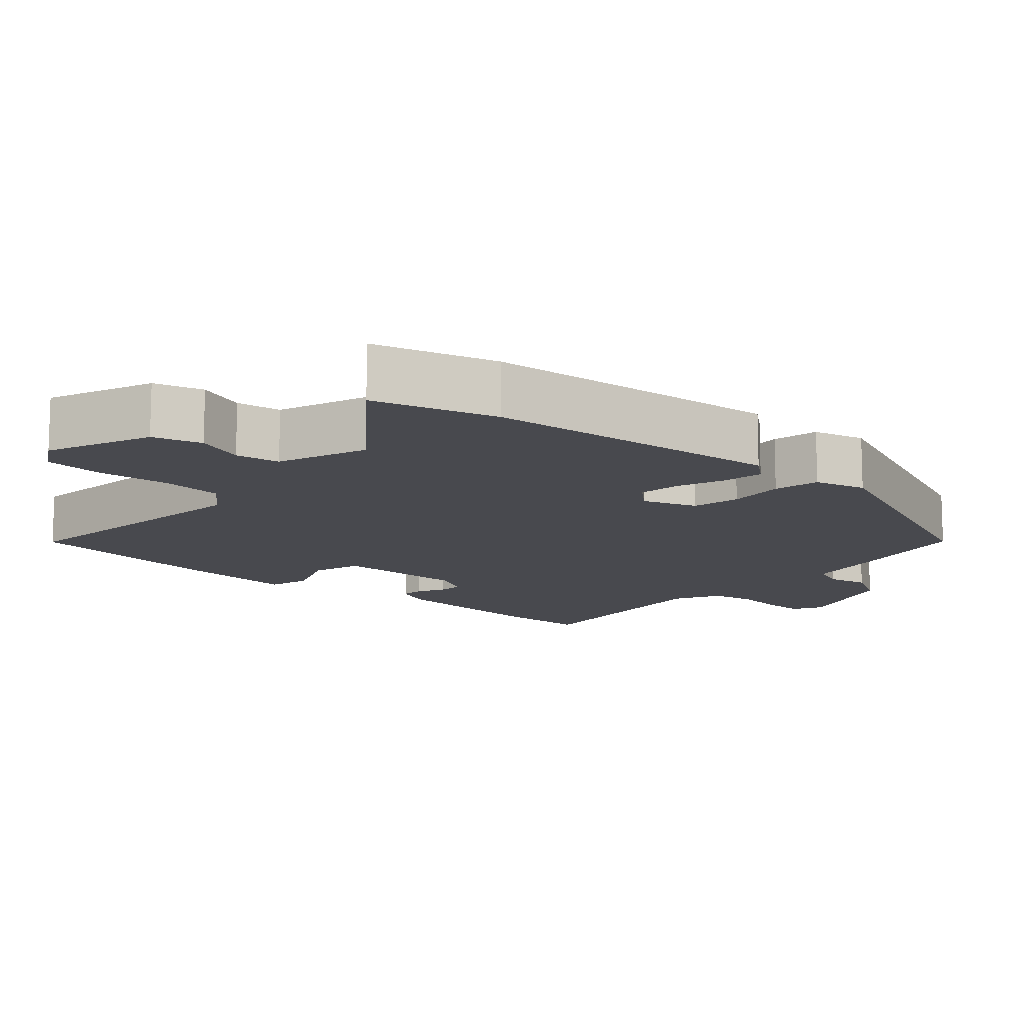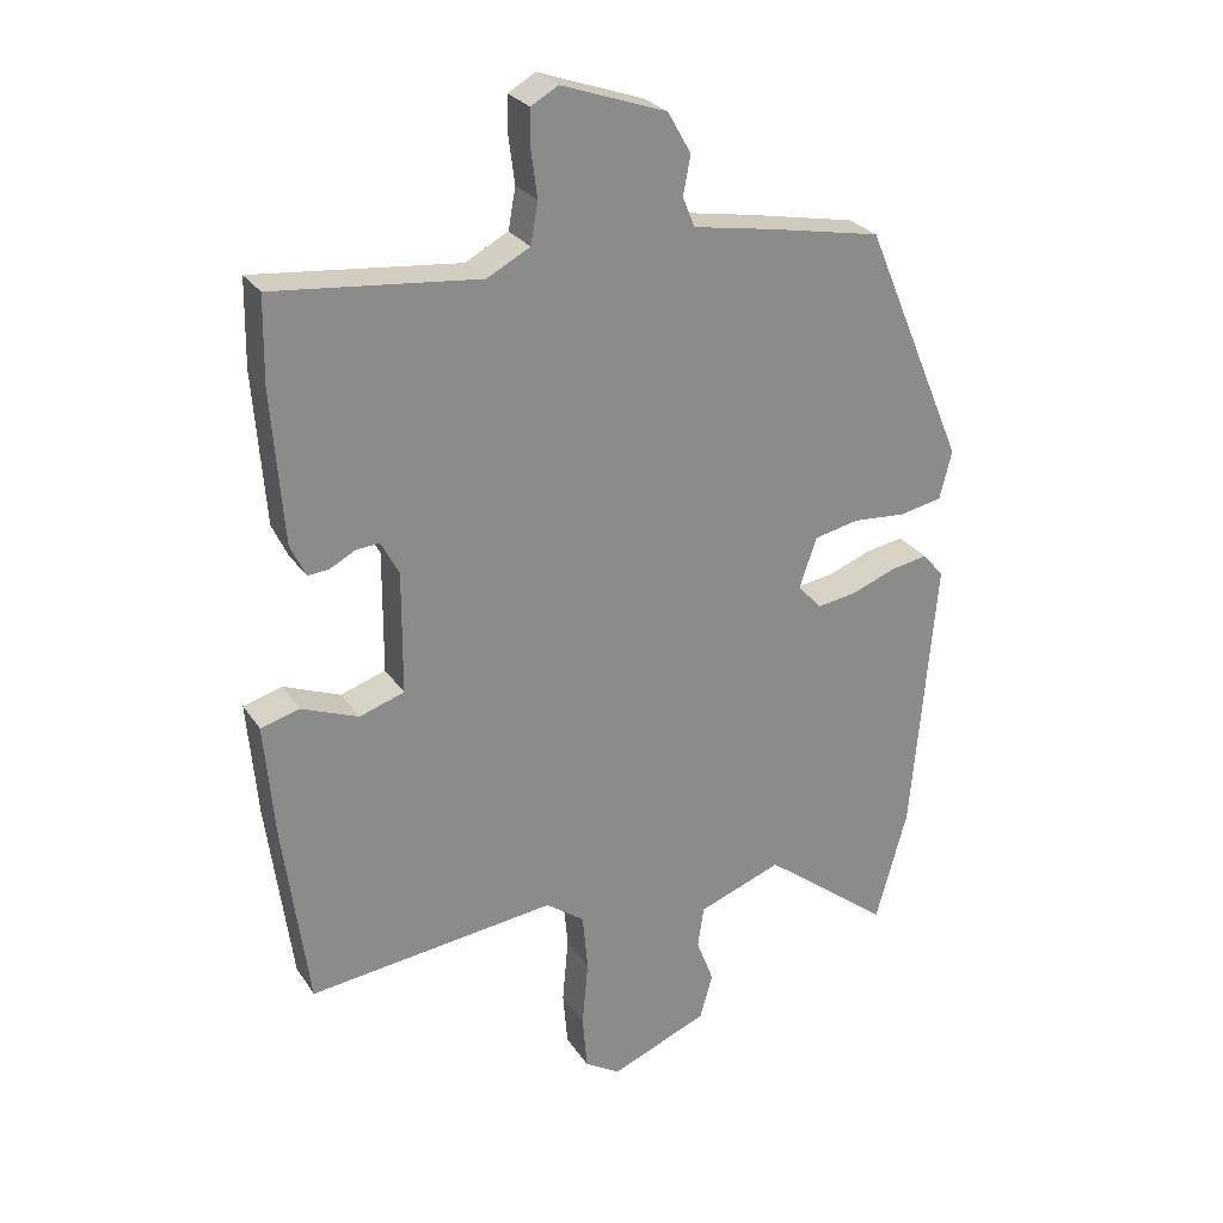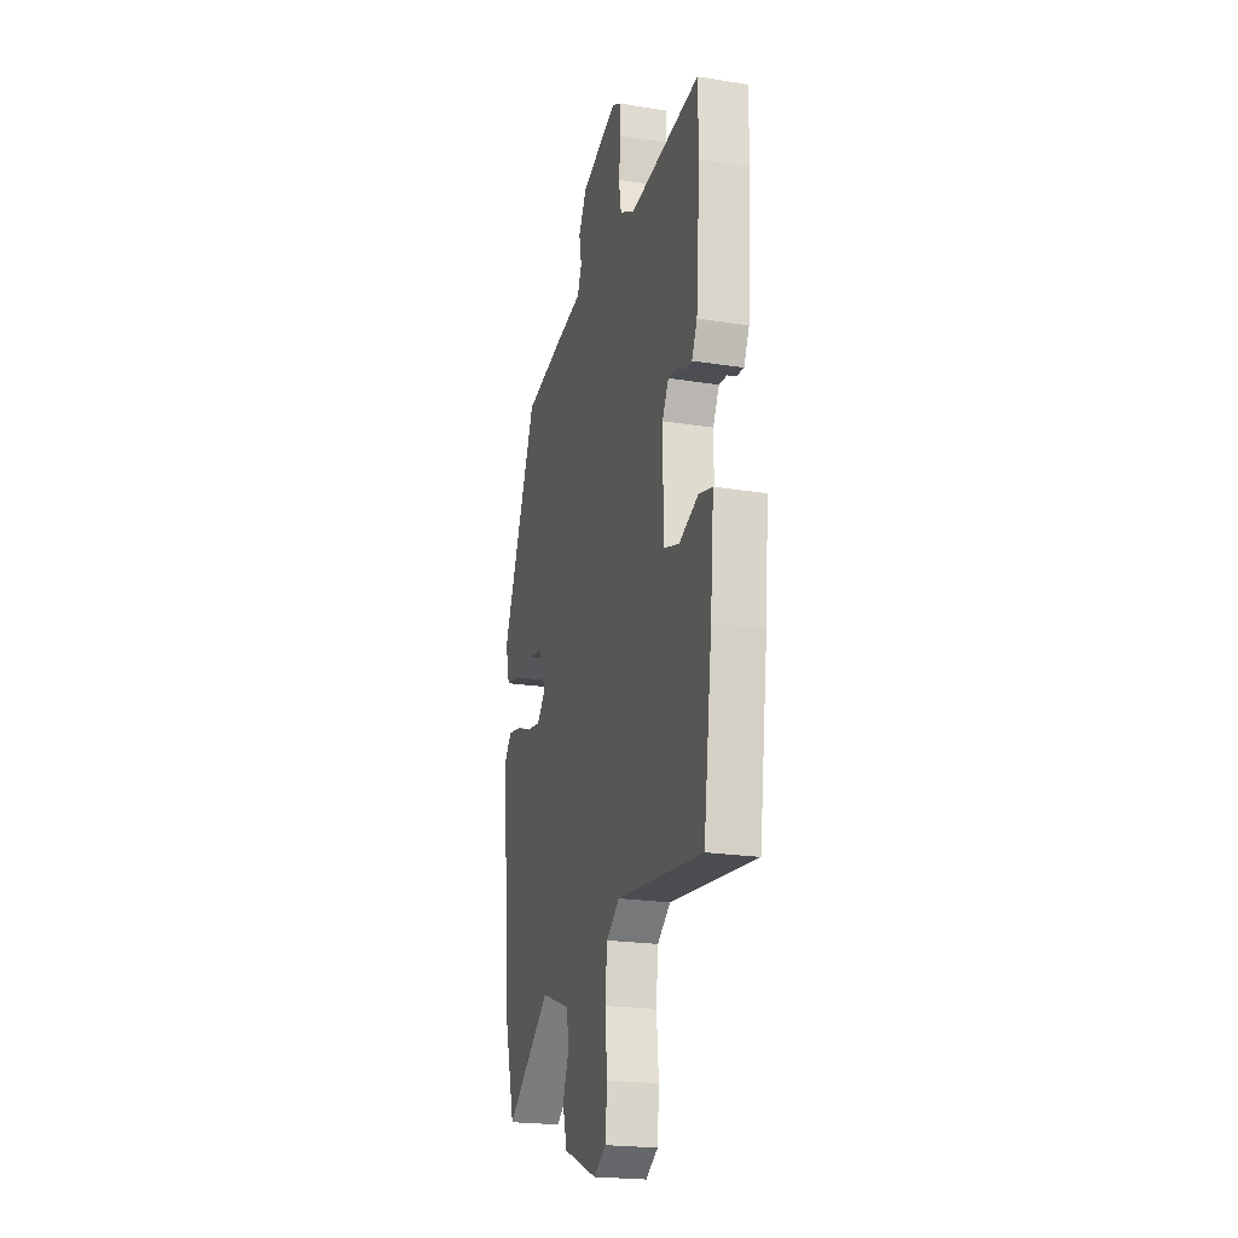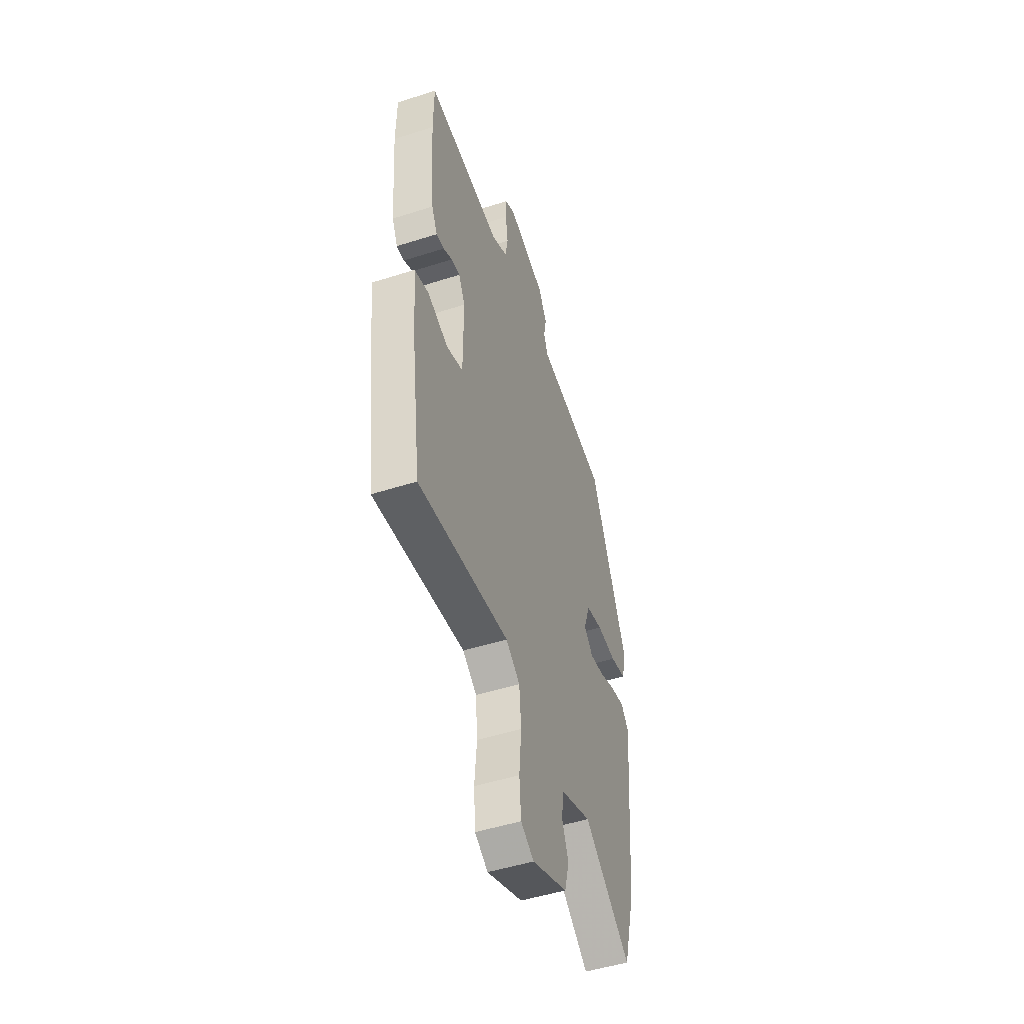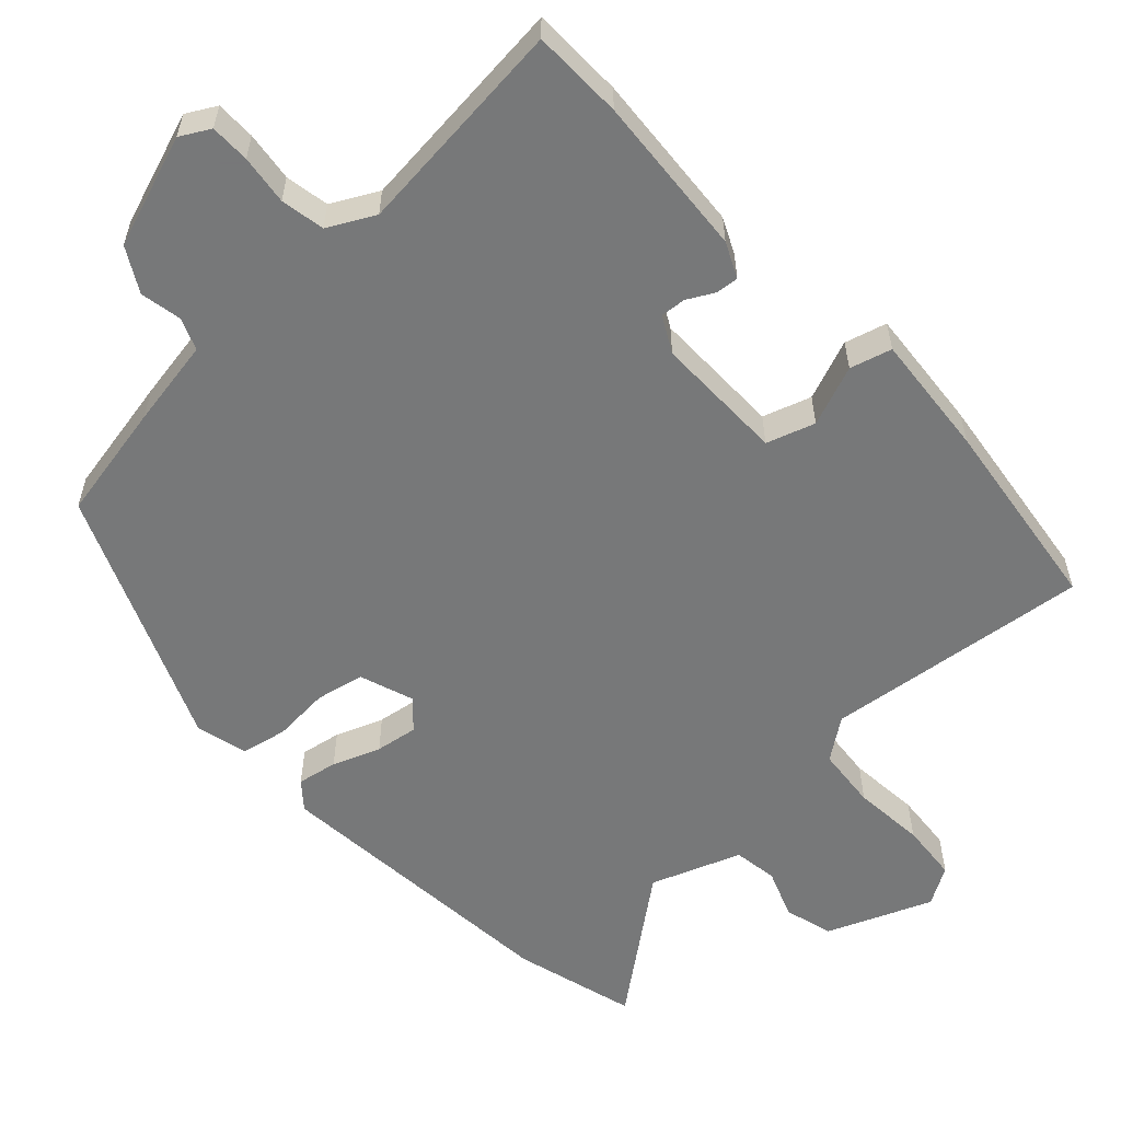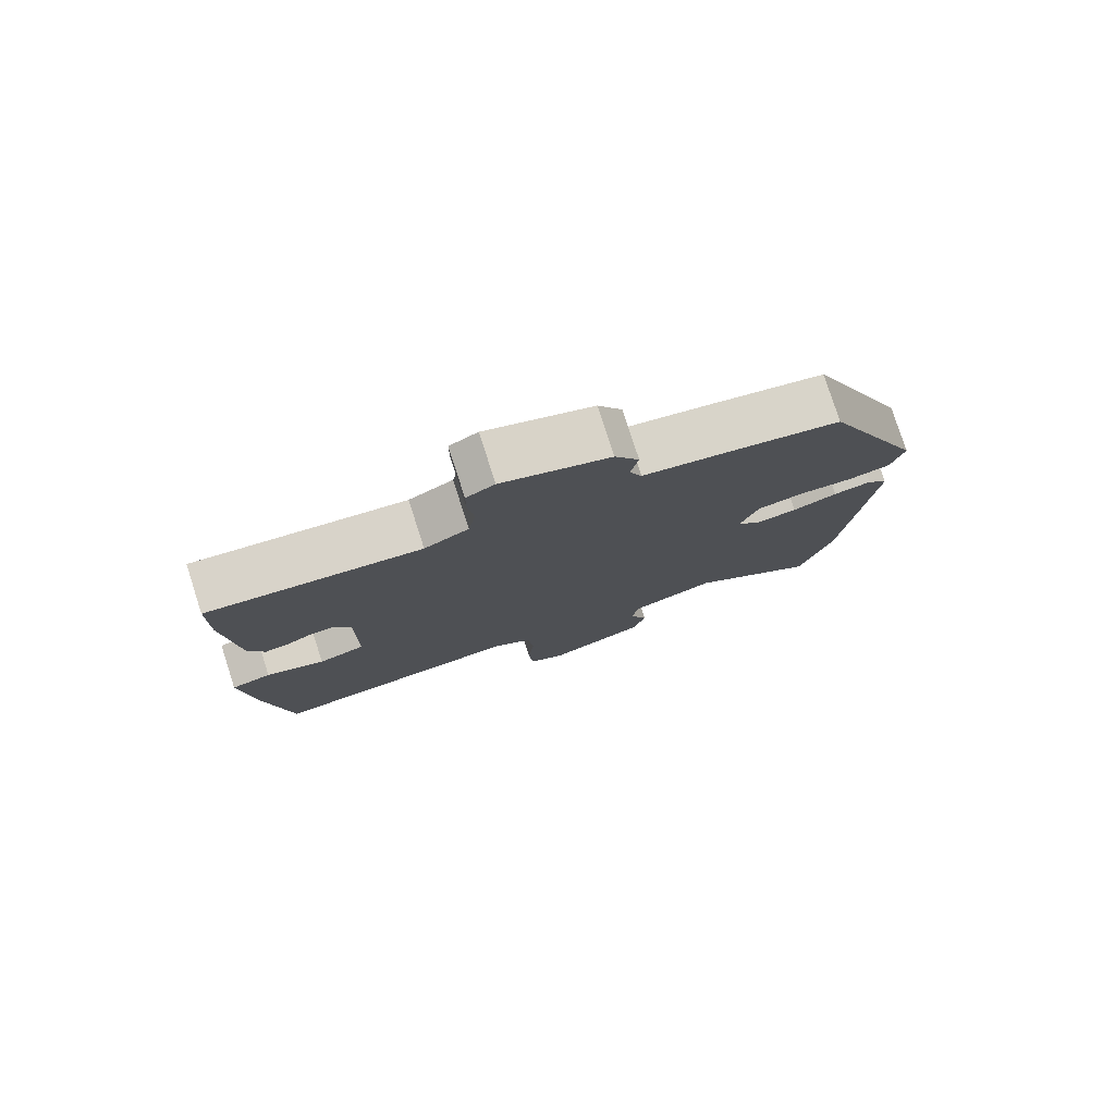
<metadata>
{"format":"obj","ext":"obj","renderer":"f3d","projection":"perspective","resolution":1024,"background":"white","views":[{"elev":-12.7,"azim":-131.3,"up":"+Y"},{"elev":26.8,"azim":153.6,"up":"+Z"},{"elev":-21.6,"azim":74.2,"up":"+Z"},{"elev":-49.2,"azim":109.6,"up":"+Z"},{"elev":-57.3,"azim":43.0,"up":"+Y"},{"elev":78.9,"azim":162.1,"up":"+Z"}]}
</metadata>
<code>
v 0.488 0.07 -0.501
v 0.118 0.07 -0.458
v 0.061 0.07 -0.5
v 0.053 0.07 -0.586
v 0.062 0.07 -0.686
v 0.055 0.07 -0.768
v 0.002 0.07 -0.8
v -0.143 0.07 -0.741
v -0.162 0.07 -0.673
v -0.136 0.07 -0.605
v -0.145 0.07 -0.543
v -0.27 0.07 -0.497
v -0.46 0.07 -0.645
v -0.507 0.07 -0.475
v -0.543 0.07 -0.057
v -0.512 0.07 -0.02
v -0.456 0.07 -0.03
v -0.39 0.07 -0.055
v -0.331 0.07 -0.064
v -0.295 0.07 -0.025
v -0.321 0.07 0.05
v -0.388 0.07 0.064
v -0.467 0.07 0.058
v -0.531 0.07 0.071
v -0.549 0.07 0.143
v -0.398 0.07 0.5
v -0.233 0.07 0.532
v -0.111 0.07 0.553
v -0.093 0.07 0.597
v -0.104 0.07 0.655
v -0.069 0.07 0.716
v 0.087 0.07 0.77
v 0.128 0.07 0.747
v 0.128 0.07 0.692
v 0.119 0.07 0.623
v 0.13 0.07 0.562
v 0.194 0.07 0.528
v 0.499 0.07 0.559
v 0.501 0.07 0.432
v 0.484 0.07 0.207
v 0.461 0.07 0.158
v 0.429 0.07 0.161
v 0.392 0.07 0.181
v 0.357 0.07 0.184
v 0.33 0.07 0.134
v 0.331 0.07 -0.048
v 0.398 0.07 -0.07
v 0.482 0.07 -0.037
v 0.54 0.07 -0.053
v 0.525 0.07 -0.225
v 0.488 0 -0.501
v 0.118 0 -0.458
v 0.061 0 -0.5
v 0.053 0 -0.586
v 0.062 0 -0.686
v 0.055 0 -0.768
v 0.002 0 -0.8
v -0.143 0 -0.741
v -0.162 0 -0.673
v -0.136 0 -0.605
v -0.145 0 -0.543
v -0.27 0 -0.497
v -0.46 0 -0.645
v -0.507 0 -0.475
v -0.543 0 -0.057
v -0.512 0 -0.02
v -0.456 0 -0.03
v -0.39 0 -0.055
v -0.331 0 -0.064
v -0.295 0 -0.025
v -0.321 0 0.05
v -0.388 0 0.064
v -0.467 0 0.058
v -0.531 0 0.071
v -0.549 0 0.143
v -0.398 0 0.5
v -0.233 0 0.532
v -0.111 0 0.553
v -0.093 0 0.597
v -0.104 0 0.655
v -0.069 0 0.716
v 0.087 0 0.77
v 0.128 0 0.747
v 0.128 0 0.692
v 0.119 0 0.623
v 0.13 0 0.562
v 0.194 0 0.528
v 0.499 0 0.559
v 0.501 0 0.432
v 0.484 0 0.207
v 0.461 0 0.158
v 0.429 0 0.161
v 0.392 0 0.181
v 0.357 0 0.184
v 0.33 0 0.134
v 0.331 0 -0.048
v 0.398 0 -0.07
v 0.482 0 -0.037
v 0.54 0 -0.053
v 0.525 0 -0.225
f 47 48 49 50
f 46 47 50 1
f 40 41 42 43
f 40 43 44
f 37 38 39 40
f 36 37 40 44
f 32 33 34 35
f 32 35 36
f 29 30 31 32
f 28 29 32 36
f 22 23 24 25
f 21 22 25 26
f 20 21 26 27
f 15 16 17 18
f 15 18 19
f 12 13 14 15
f 11 12 15 19
f 7 8 9 10
f 7 10 11
f 4 5 6 7
f 3 4 7 11
f 2 3 11 19
f 46 1 2 19
f 28 36 44 45
f 20 27 28 45
f 19 20 45 46
f 100 99 98 97
f 51 100 97 96
f 93 92 91 90
f 94 93 90
f 90 89 88 87
f 94 90 87 86
f 85 84 83 82
f 86 85 82
f 82 81 80 79
f 86 82 79 78
f 75 74 73 72
f 76 75 72 71
f 77 76 71 70
f 68 67 66 65
f 69 68 65
f 65 64 63 62
f 69 65 62 61
f 60 59 58 57
f 61 60 57
f 57 56 55 54
f 61 57 54 53
f 69 61 53 52
f 69 52 51 96
f 95 94 86 78
f 95 78 77 70
f 96 95 70 69
f 1 51 52 2
f 2 52 53 3
f 3 53 54 4
f 4 54 55 5
f 5 55 56 6
f 6 56 57 7
f 7 57 58 8
f 8 58 59 9
f 9 59 60 10
f 10 60 61 11
f 11 61 62 12
f 12 62 63 13
f 13 63 64 14
f 14 64 65 15
f 15 65 66 16
f 16 66 67 17
f 17 67 68 18
f 18 68 69 19
f 19 69 70 20
f 20 70 71 21
f 21 71 72 22
f 22 72 73 23
f 23 73 74 24
f 24 74 75 25
f 25 75 76 26
f 26 76 77 27
f 27 77 78 28
f 28 78 79 29
f 29 79 80 30
f 30 80 81 31
f 31 81 82 32
f 32 82 83 33
f 33 83 84 34
f 34 84 85 35
f 35 85 86 36
f 36 86 87 37
f 37 87 88 38
f 38 88 89 39
f 39 89 90 40
f 40 90 91 41
f 41 91 92 42
f 42 92 93 43
f 43 93 94 44
f 44 94 95 45
f 45 95 96 46
f 46 96 97 47
f 47 97 98 48
f 48 98 99 49
f 49 99 100 50
f 50 100 51 1

</code>
